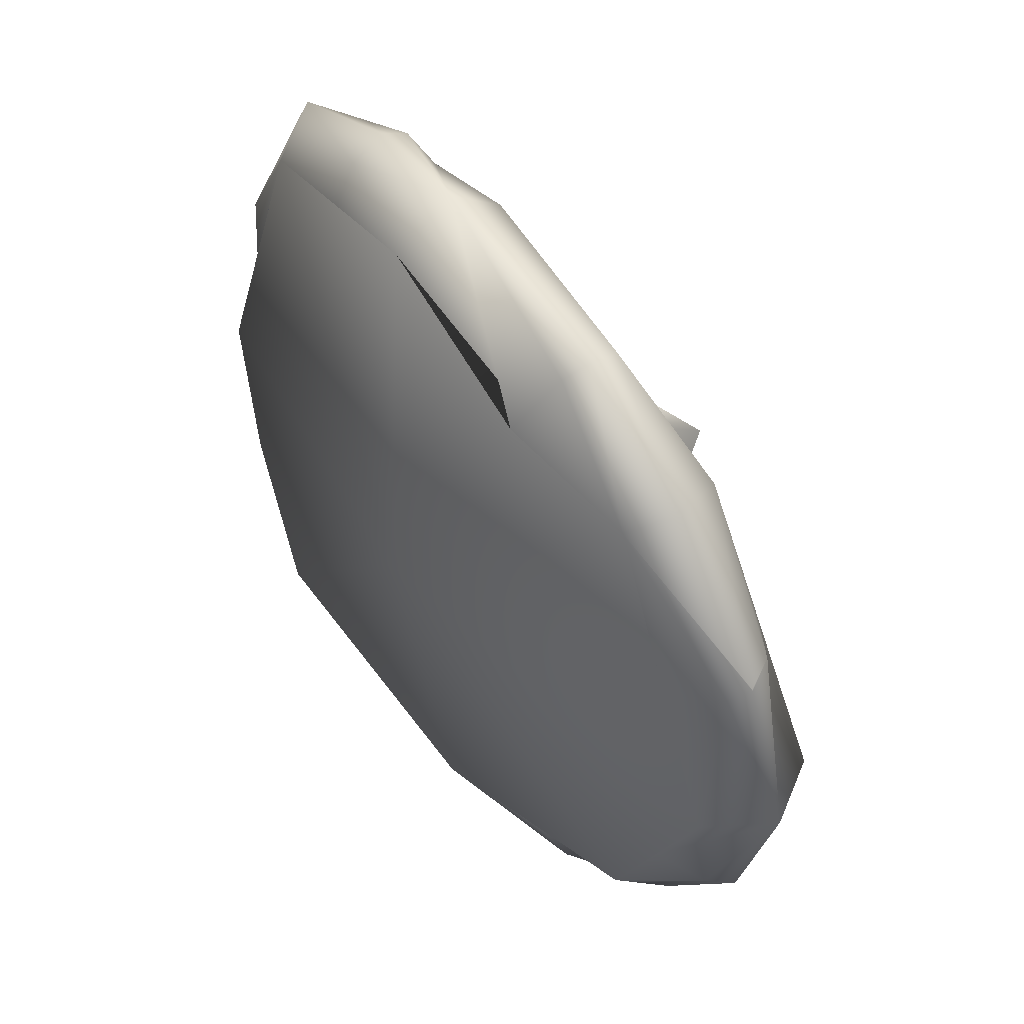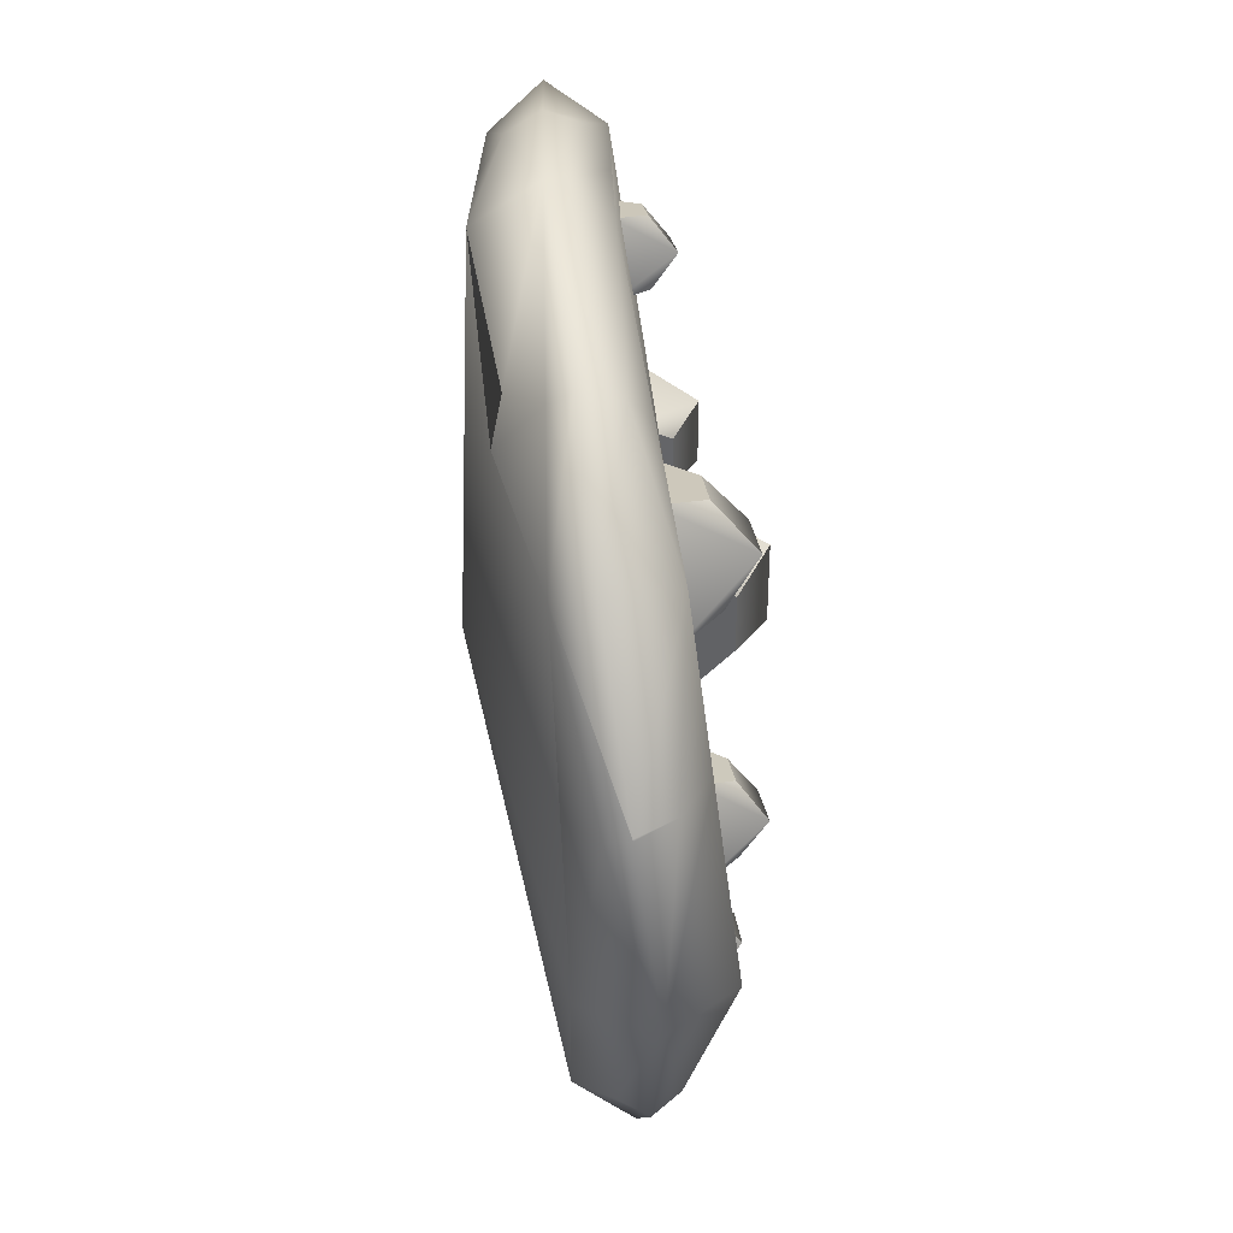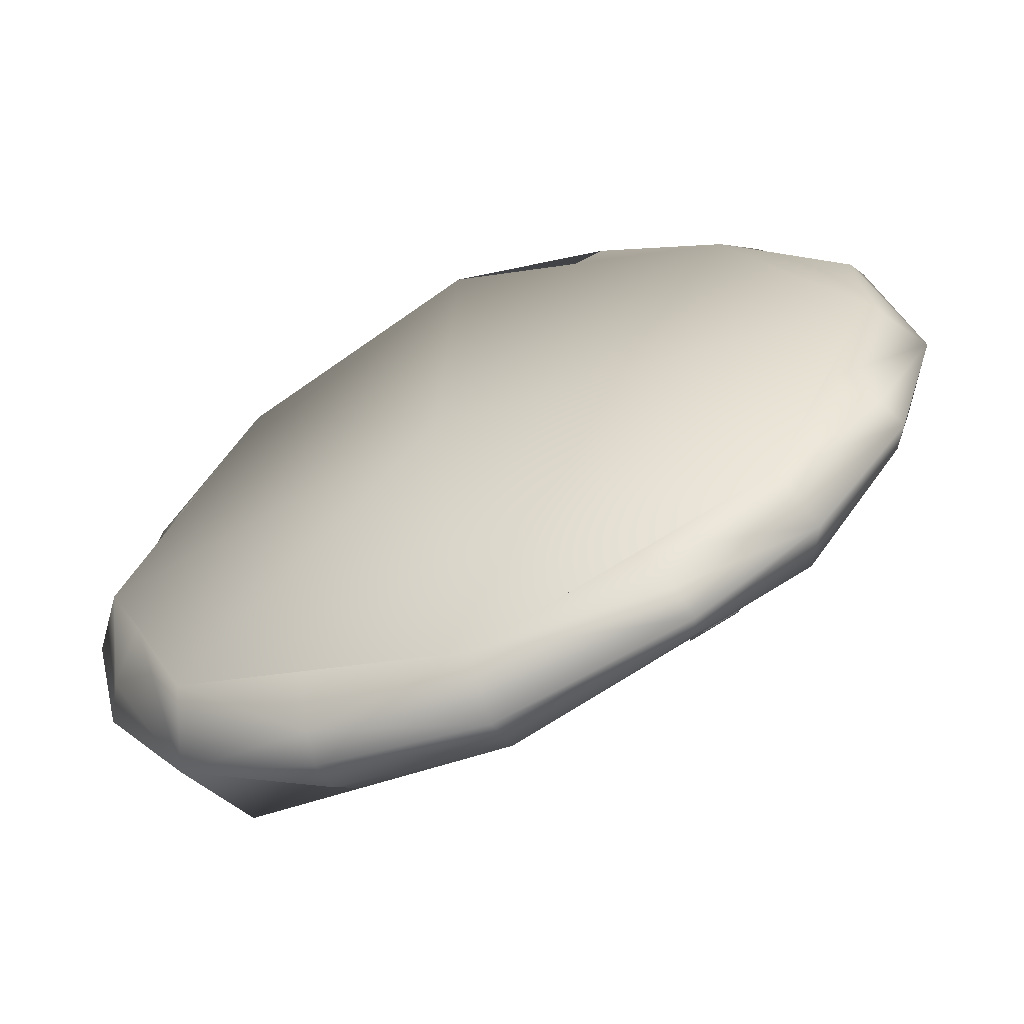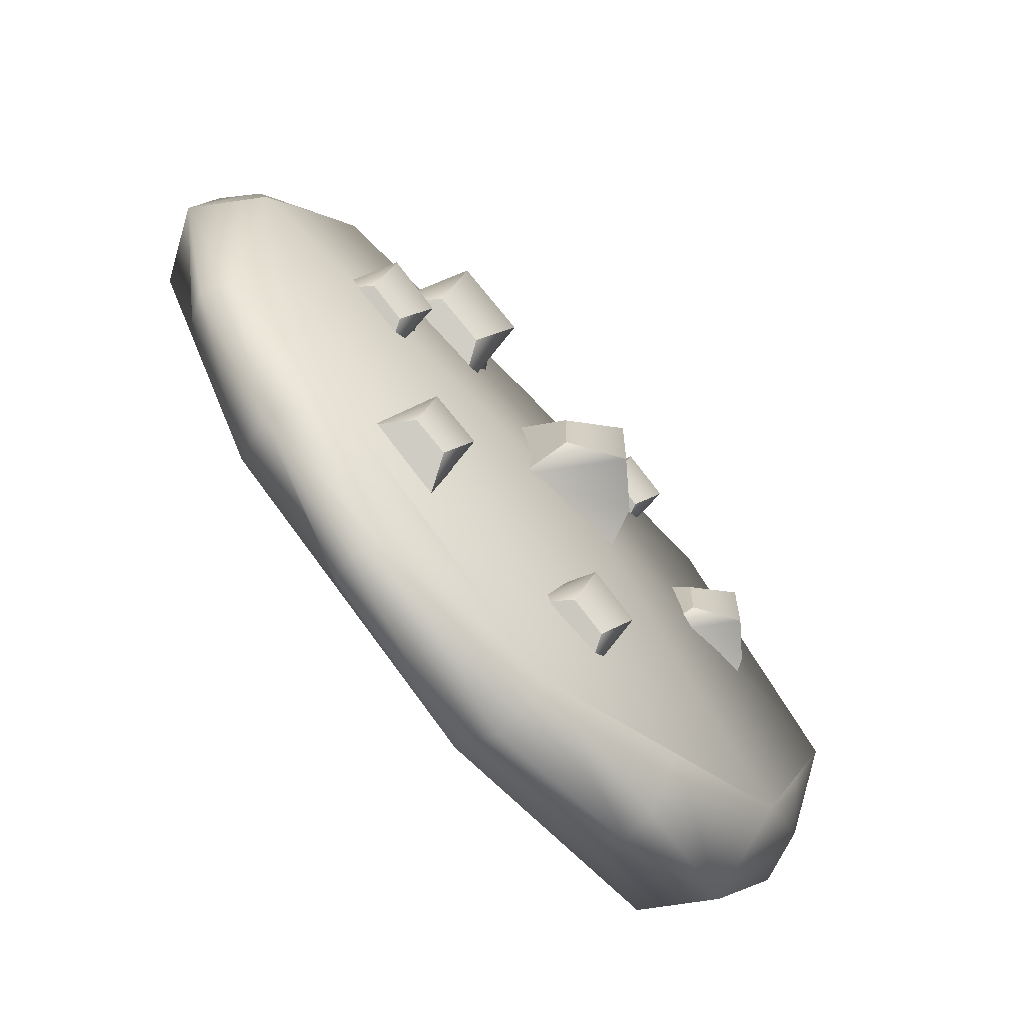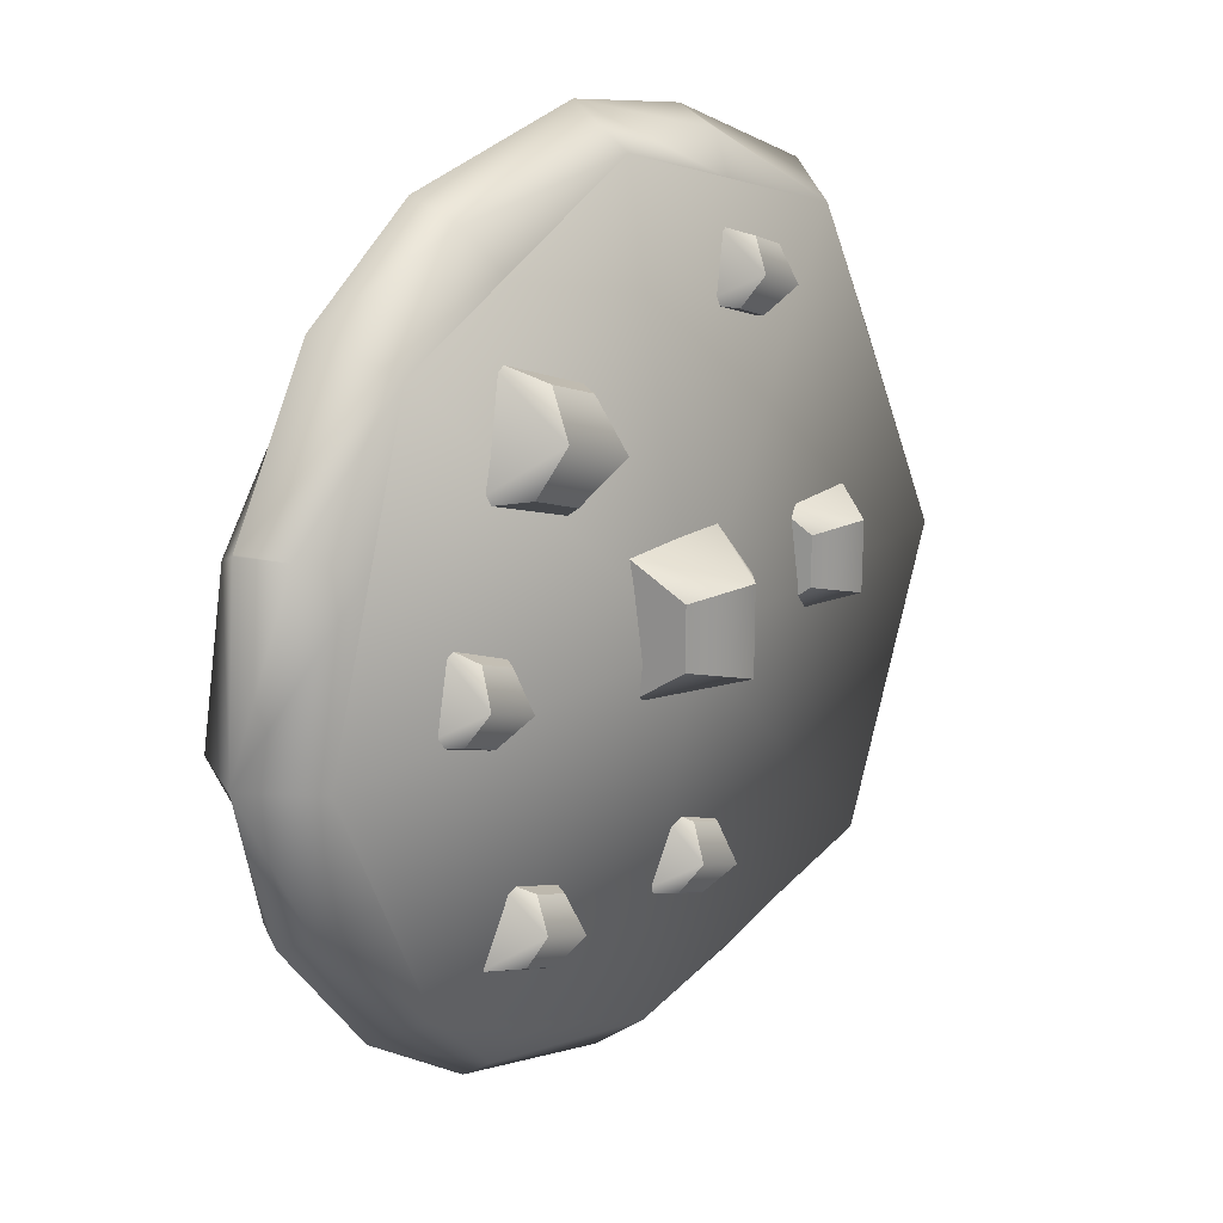
<metadata>
{"format":"obj","ext":"obj","renderer":"f3d","projection":"perspective","resolution":1024,"background":"white","views":[{"elev":47.4,"azim":-120.6,"up":"+Z"},{"elev":41.9,"azim":-91.9,"up":"+Z"},{"elev":-62.5,"azim":-152.2,"up":"+Z"},{"elev":-66.6,"azim":-43.5,"up":"+Z"},{"elev":20.7,"azim":-48.2,"up":"+Z"}]}
</metadata>
<code>
g cookie.002
v -0.3688 -0.1249 -0.02826
v 0.01467 -0.1087 -0.03645
v -0.2598 -0.1032 -0.2455
v -0.3181 -0.1148 -0.1293
v -0.004452 -0.07756 -0.3582
v -0.1422 -0.09139 -0.2974
v 0.2448 -0.08923 -0.2733
v 0.1368 -0.08417 -0.3101
v 0.3499 -0.07786 -0.03326
v 0.2999 -0.08328 -0.1476
v 0.2332 -0.05628 0.2529
v 0.2914 -0.06703 0.1103
v 0.001819 -0.05405 0.3267
v 0.1121 -0.05511 0.2915
v -0.259 -0.09086 0.2227
v -0.1462 -0.07494 0.2677
v -0.3094 -0.1065 0.1075
v -0.3557 -0.08789 -0.1515
v -0.167 -0.06821 -0.3317
v 0.2627 -0.008302 -0.2996
v 0.1397 -0.04868 -0.3537
v 0.3325 -0.04794 -0.1634
v 0.3445 -0.001928 -0.1735
v 0.3305 -0.02759 0.1238
v -0.003468 -0.006005 0.3604
v 0.1219 -0.03586 0.3238
v 0.1125 -0.007137 0.3416
v -0.17 -0.05636 0.3043
v -0.1844 -0.02187 0.3225
v -0.2934 -0.03372 0.2495
v -0.3797 -0.05211 0.1245
v 0.3778 0.002908 -0.03308
v 0.3442 -0.002733 0.1295
v 0.2539 -0.008593 0.279
v 0.1385 -0.01981 -0.3628
v -0.009924 -0.03242 -0.3941
v -0.1764 -0.04758 -0.3456
v -0.2842 -0.05985 -0.2707
v -0.3703 -0.06607 -0.16
v -0.4097 -0.07206 -0.02755
v -0.3566 -0.0825 0.1191
v -0.3803 -0.0523 0.1231
v -0.3795 -0.01251 -0.02837
v -0.3271 -0.01257 -0.1308
v -0.2685 -0.01263 -0.2456
v -0.001491 0.06105 -0.03661
v -0.01308 0.01301 -0.3583
v -0.1528 -0.001016 -0.2966
v 0.2305 0.05379 -0.2809
v 0.1249 0.03611 -0.3145
v 0.3382 0.04484 -0.03337
v 0.2891 0.05529 -0.1424
v 0.2246 0.03429 0.2528
v 0.2834 0.03974 0.1049
v -0.007688 0.0458 0.3266
v 0.1066 0.04013 0.2903
v -0.2674 -0.002654 0.2227
v -0.1589 0.03156 0.2574
v -0.3265 -0.00785 0.09027
v -0.2842 -0.05985 -0.2707
v -0.3703 -0.06607 -0.16
v -0.3595 -0.0416 -0.1524
v 0.2627 -0.008302 -0.2996
v 0.3296 0.02253 -0.1576
v 0.1106 0.02068 0.3235
v -0.003468 -0.006005 0.3604
v 0.1125 -0.007137 0.3416
v -0.174 -0.00403 0.3048
v -0.1844 -0.02187 0.3225
v -0.2934 -0.03372 0.2495
v 0.2539 -0.008593 0.279
v 0.3442 -0.002733 0.1295
v 0.3263 0.01904 0.1234
v 0.3778 0.002908 -0.03308
v 0.3445 -0.001928 -0.1735
v 0.1342 0.00367 -0.3494
v 0.1385 -0.01981 -0.3628
v -0.009924 -0.03242 -0.3941
v -0.1764 -0.04758 -0.3456
v -0.1715 -0.02232 -0.3338
v -0.4097 -0.07206 -0.02755
v -0.374 -0.03399 0.1145
v -0.3803 -0.0523 0.1231
v -0.3797 -0.05211 0.1245
v 0.0126 -0.1692 0.02563
v 0.05192 -0.1338 -0.03856
v 0.01209 -0.1693 -0.04891
v 0.05228 -0.1338 0.01463
v -0.0332 -0.1419 0.01523
v -0.03356 -0.142 -0.03796
v 0.06063 -0.09014 0.04445
v 0.0126 -0.1692 0.02563
v -0.04922 -0.1006 0.04522
v 0.05228 -0.1338 0.01463
v -0.04922 -0.1006 0.04522
v -0.03356 -0.142 -0.03796
v -0.04999 -0.1008 -0.06786
v -0.0332 -0.1419 0.01523
v -0.04999 -0.1008 -0.06786
v -0.03356 -0.142 -0.03796
v 0.01209 -0.1693 -0.04891
v 0.05986 -0.09032 -0.06863
v 0.05228 -0.1338 0.01463
v 0.06063 -0.09014 0.04445
v 0.05192 -0.1338 -0.03856
v -0.04922 -0.1006 0.04522
v 0.0126 -0.1692 0.02563
v -0.0332 -0.1419 0.01523
v -0.04999 -0.1008 -0.06786
v 0.05192 -0.1338 -0.03856
v 0.05986 -0.09032 -0.06863
v 0.01209 -0.1693 -0.04891
v 0.01146 -0.1242 -0.2138
v 0.05856 -0.09889 -0.202
v 0.05728 -0.1199 -0.2309
v 0.02587 -0.102 -0.1898
v 0.006251 -0.1039 -0.2428
v 0.03894 -0.1008 -0.255
v 0.007605 -0.07553 -0.1754
v 0.01146 -0.1242 -0.2138
v -0.01761 -0.078 -0.2435
v 0.02587 -0.102 -0.1898
v -0.01761 -0.078 -0.2435
v 0.03894 -0.1008 -0.255
v 0.05188 -0.07141 -0.2695
v 0.006251 -0.1039 -0.2428
v 0.05188 -0.07141 -0.2695
v 0.03894 -0.1008 -0.255
v 0.05728 -0.1199 -0.2309
v 0.0771 -0.06894 -0.2014
v 0.02587 -0.102 -0.1898
v 0.007605 -0.07553 -0.1754
v 0.05856 -0.09889 -0.202
v -0.01761 -0.078 -0.2435
v 0.01146 -0.1242 -0.2138
v 0.006251 -0.1039 -0.2428
v 0.05188 -0.07141 -0.2695
v 0.05856 -0.09889 -0.202
v 0.0771 -0.06894 -0.2014
v 0.05728 -0.1199 -0.2309
v -0.1616 -0.1464 0.1666
v -0.09489 -0.1091 0.1807
v -0.09637 -0.1423 0.1424
v -0.1414 -0.112 0.198
v -0.1687 -0.1213 0.123
v -0.1221 -0.1183 0.1058
v -0.1681 -0.07278 0.216
v -0.1616 -0.1464 0.1666
v -0.2036 -0.08488 0.1181
v -0.1414 -0.112 0.198
v -0.2036 -0.08488 0.1181
v -0.1221 -0.1183 0.1058
v -0.1031 -0.07856 0.08076
v -0.1687 -0.1213 0.123
v -0.1031 -0.07856 0.08076
v -0.1221 -0.1183 0.1058
v -0.09637 -0.1423 0.1424
v -0.0675 -0.06645 0.1787
v -0.1414 -0.112 0.198
v -0.1681 -0.07278 0.216
v -0.09489 -0.1091 0.1807
v -0.2036 -0.08488 0.1181
v -0.1616 -0.1464 0.1666
v -0.1687 -0.1213 0.123
v -0.1031 -0.07856 0.08076
v -0.09489 -0.1091 0.1807
v -0.0675 -0.06645 0.1787
v -0.09637 -0.1423 0.1424
v 0.1007 -0.1026 0.2278
v 0.1465 -0.07791 0.2393
v 0.1453 -0.09834 0.2111
v 0.1147 -0.08093 0.2512
v 0.0956 -0.0828 0.1996
v 0.1274 -0.07978 0.1877
v 0.1003 -0.05486 0.2581
v 0.1007 -0.1026 0.2278
v 0.07953 -0.05688 0.2021
v 0.1147 -0.08093 0.2512
v 0.07953 -0.05688 0.2021
v 0.1274 -0.07978 0.1877
v 0.1367 -0.05146 0.1807
v 0.0956 -0.0828 0.1996
v 0.1367 -0.05146 0.1807
v 0.1274 -0.07978 0.1877
v 0.1453 -0.09834 0.2111
v 0.1574 -0.04943 0.2368
v 0.1147 -0.08093 0.2512
v 0.1003 -0.05486 0.2581
v 0.1465 -0.07791 0.2393
v 0.07953 -0.05688 0.2021
v 0.1007 -0.1026 0.2278
v 0.0956 -0.0828 0.1996
v 0.1367 -0.05146 0.1807
v 0.1465 -0.07791 0.2393
v 0.1574 -0.04943 0.2368
v 0.1453 -0.09834 0.2111
v 0.1994 -0.1264 0.01726
v 0.2313 -0.09773 -0.03483
v 0.1989 -0.1265 -0.04323
v 0.2316 -0.09766 0.008333
v 0.1622 -0.1043 0.008818
v 0.1619 -0.1043 -0.03435
v 0.2424 -0.06188 0.03663
v 0.1994 -0.1264 0.01726
v 0.1452 -0.07113 0.03731
v 0.2316 -0.09766 0.008333
v 0.1452 -0.07113 0.03731
v 0.1619 -0.1043 -0.03435
v 0.1445 -0.07129 -0.06271
v 0.1622 -0.1043 0.008818
v 0.1445 -0.07129 -0.06271
v 0.1619 -0.1043 -0.03435
v 0.1989 -0.1265 -0.04323
v 0.2417 -0.06204 -0.06339
v 0.2316 -0.09766 0.008333
v 0.2424 -0.06188 0.03663
v 0.2313 -0.09773 -0.03483
v 0.1452 -0.07113 0.03731
v 0.1994 -0.1264 0.01726
v 0.1622 -0.1043 0.008818
v 0.1445 -0.07129 -0.06271
v 0.2313 -0.09773 -0.03483
v 0.2417 -0.06204 -0.06339
v 0.1989 -0.1265 -0.04323
v -0.2451 -0.1511 -0.001253
v -0.1966 -0.125 0.01093
v -0.198 -0.1466 -0.01888
v -0.2303 -0.1282 0.0235
v -0.2505 -0.1302 -0.0311
v -0.2168 -0.127 -0.04367
v -0.2491 -0.1009 0.03834
v -0.2451 -0.1511 -0.001253
v -0.2751 -0.1035 -0.03183
v -0.2303 -0.1282 0.0235
v -0.2751 -0.1035 -0.03183
v -0.2168 -0.127 -0.04367
v -0.2035 -0.09668 -0.05856
v -0.2505 -0.1302 -0.0311
v -0.2035 -0.09668 -0.05856
v -0.2168 -0.127 -0.04367
v -0.198 -0.1466 -0.01888
v -0.1775 -0.09414 0.0116
v -0.2303 -0.1282 0.0235
v -0.2491 -0.1009 0.03834
v -0.1966 -0.125 0.01093
v -0.2751 -0.1035 -0.03183
v -0.2451 -0.1511 -0.001253
v -0.2505 -0.1302 -0.0311
v -0.2035 -0.09668 -0.05856
v -0.1966 -0.125 0.01093
v -0.1775 -0.09414 0.0116
v -0.198 -0.1466 -0.01888
v -0.182 -0.142 -0.1957
v -0.137 -0.1169 -0.1862
v -0.138 -0.1393 -0.2121
v -0.1684 -0.1189 -0.1746
v -0.1868 -0.1251 -0.2251
v -0.1554 -0.1231 -0.2367
v -0.1857 -0.09248 -0.1639
v -0.182 -0.142 -0.1957
v -0.2089 -0.1004 -0.2278
v -0.1684 -0.1189 -0.1746
v -0.2089 -0.1004 -0.2278
v -0.1554 -0.1231 -0.2367
v -0.1433 -0.09625 -0.2521
v -0.1868 -0.1251 -0.2251
v -0.1433 -0.09625 -0.2521
v -0.1554 -0.1231 -0.2367
v -0.138 -0.1393 -0.2121
v -0.1201 -0.08836 -0.1883
v -0.1684 -0.1189 -0.1746
v -0.1857 -0.09248 -0.1639
v -0.137 -0.1169 -0.1862
v -0.2089 -0.1004 -0.2278
v -0.182 -0.142 -0.1957
v -0.1868 -0.1251 -0.2251
v -0.1433 -0.09625 -0.2521
v -0.137 -0.1169 -0.1862
v -0.1201 -0.08836 -0.1883
v -0.138 -0.1393 -0.2121
g cookie.002_0
f 3 2 1
f 4 3 1
f 5 2 3
f 6 5 3
f 7 2 5
f 8 7 5
f 9 2 7
f 10 9 7
f 11 2 9
f 12 11 9
f 13 2 11
f 14 13 11
f 15 2 13
f 1 2 15
f 16 15 13
f 17 1 15
f 4 18 3
f 6 19 5
f 7 8 20
f 8 21 20
f 10 22 9
f 7 20 22
f 10 7 22
f 23 22 20
f 12 24 11
f 12 9 24
f 13 14 25
f 14 26 25
f 14 11 26
f 27 26 11
f 27 25 26
f 16 28 15
f 13 25 28
f 16 13 28
f 29 28 25
f 30 15 28
f 29 30 28
f 30 31 15
f 23 32 22
f 33 24 32
f 9 32 24
f 32 9 22
f 33 34 24
f 34 27 11
f 34 11 24
f 35 21 5
f 36 35 5
f 8 5 21
f 35 20 21
f 36 5 19
f 37 36 19
f 37 19 38
f 3 38 19
f 6 3 19
f 38 3 18
f 39 38 18
f 39 18 40
f 1 40 18
f 1 17 40
f 17 41 40
f 4 1 18
f 17 15 41
f 31 41 15
f 42 40 41
f 31 42 41
f 45 44 43
f 46 45 43
f 46 47 45
f 47 48 45
f 46 49 47
f 49 50 47
f 46 51 49
f 51 52 49
f 46 53 51
f 53 54 51
f 46 55 53
f 55 56 53
f 46 57 55
f 46 43 57
f 57 58 55
f 43 59 57
f 45 48 60
f 60 61 45
f 61 62 45
f 49 52 63
f 52 64 63
f 56 65 53
f 56 55 65
f 55 58 66
f 55 66 65
f 67 65 66
f 58 68 66
f 58 57 68
f 69 68 57
f 69 66 68
f 70 69 57
f 67 71 65
f 71 53 65
f 71 72 53
f 72 73 53
f 72 74 73
f 54 73 74
f 54 53 73
f 51 54 74
f 75 64 51
f 74 75 51
f 75 63 64
f 52 51 64
f 77 76 63
f 77 78 76
f 78 47 76
f 78 79 47
f 79 80 47
f 50 76 47
f 49 63 76
f 50 49 76
f 79 60 80
f 48 80 60
f 48 47 80
f 44 62 81
f 43 44 81
f 61 81 62
f 44 45 62
f 43 81 82
f 83 82 81
f 57 82 83
f 59 82 57
f 59 43 82
f 83 84 57
f 84 70 57
f 87 86 85
f 88 85 86
f 85 89 87
f 90 87 89
f 93 92 91
f 94 91 92
f 97 96 95
f 98 95 96
f 101 100 99
f 104 103 102
f 105 102 103
f 108 107 106
f 111 110 109
f 112 109 110
f 115 114 113
f 116 113 114
f 113 117 115
f 118 115 117
f 121 120 119
f 122 119 120
f 125 124 123
f 126 123 124
f 129 128 127
f 132 131 130
f 133 130 131
f 136 135 134
f 139 138 137
f 140 137 138
f 143 142 141
f 144 141 142
f 141 145 143
f 146 143 145
f 149 148 147
f 150 147 148
f 153 152 151
f 154 151 152
f 157 156 155
f 160 159 158
f 161 158 159
f 164 163 162
f 167 166 165
f 168 165 166
f 171 170 169
f 172 169 170
f 169 173 171
f 174 171 173
f 177 176 175
f 178 175 176
f 181 180 179
f 182 179 180
f 185 184 183
f 188 187 186
f 189 186 187
f 192 191 190
f 195 194 193
f 196 193 194
f 199 198 197
f 200 197 198
f 197 201 199
f 202 199 201
f 205 204 203
f 206 203 204
f 209 208 207
f 210 207 208
f 213 212 211
f 216 215 214
f 217 214 215
f 220 219 218
f 223 222 221
f 224 221 222
f 227 226 225
f 228 225 226
f 225 229 227
f 230 227 229
f 233 232 231
f 234 231 232
f 237 236 235
f 238 235 236
f 241 240 239
f 244 243 242
f 245 242 243
f 248 247 246
f 251 250 249
f 252 249 250
f 255 254 253
f 256 253 254
f 253 257 255
f 258 255 257
f 261 260 259
f 262 259 260
f 265 264 263
f 266 263 264
f 269 268 267
f 272 271 270
f 273 270 271
f 276 275 274
f 279 278 277
f 280 277 278

</code>
